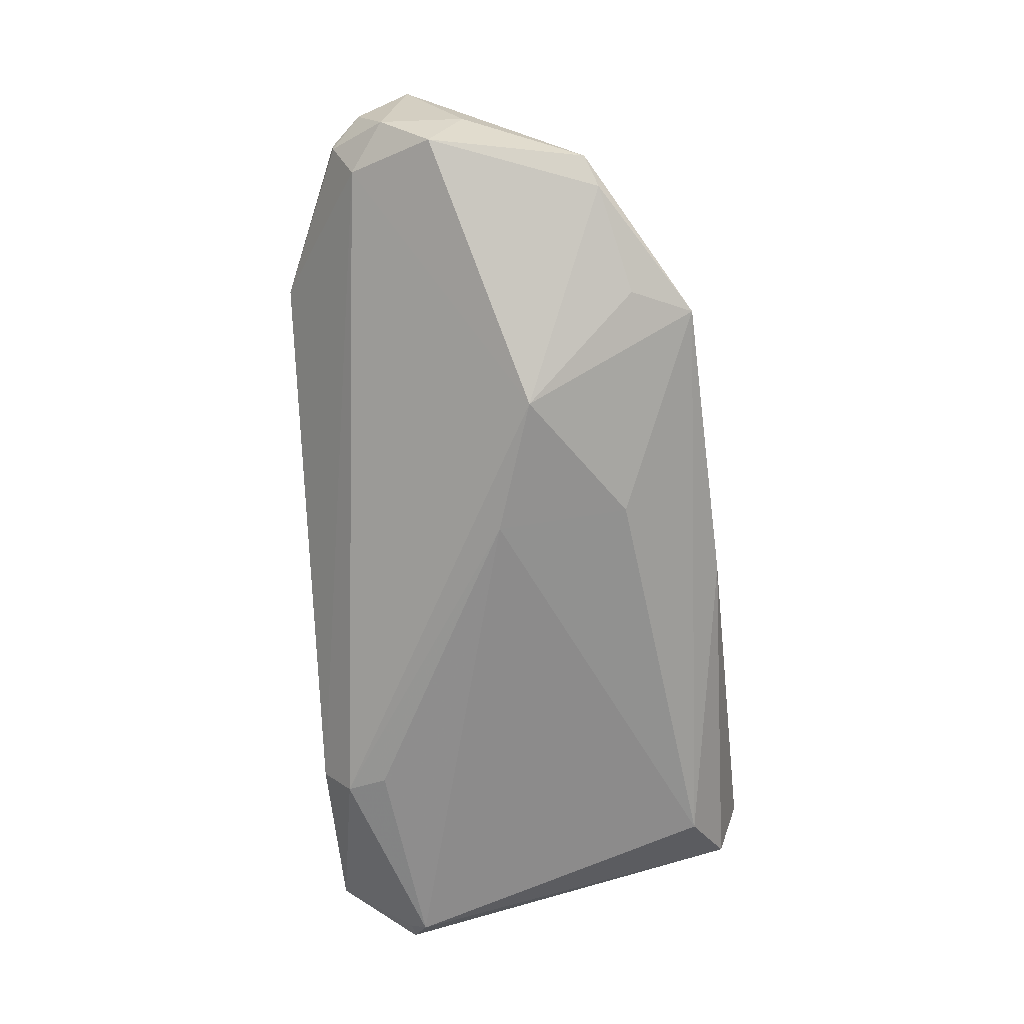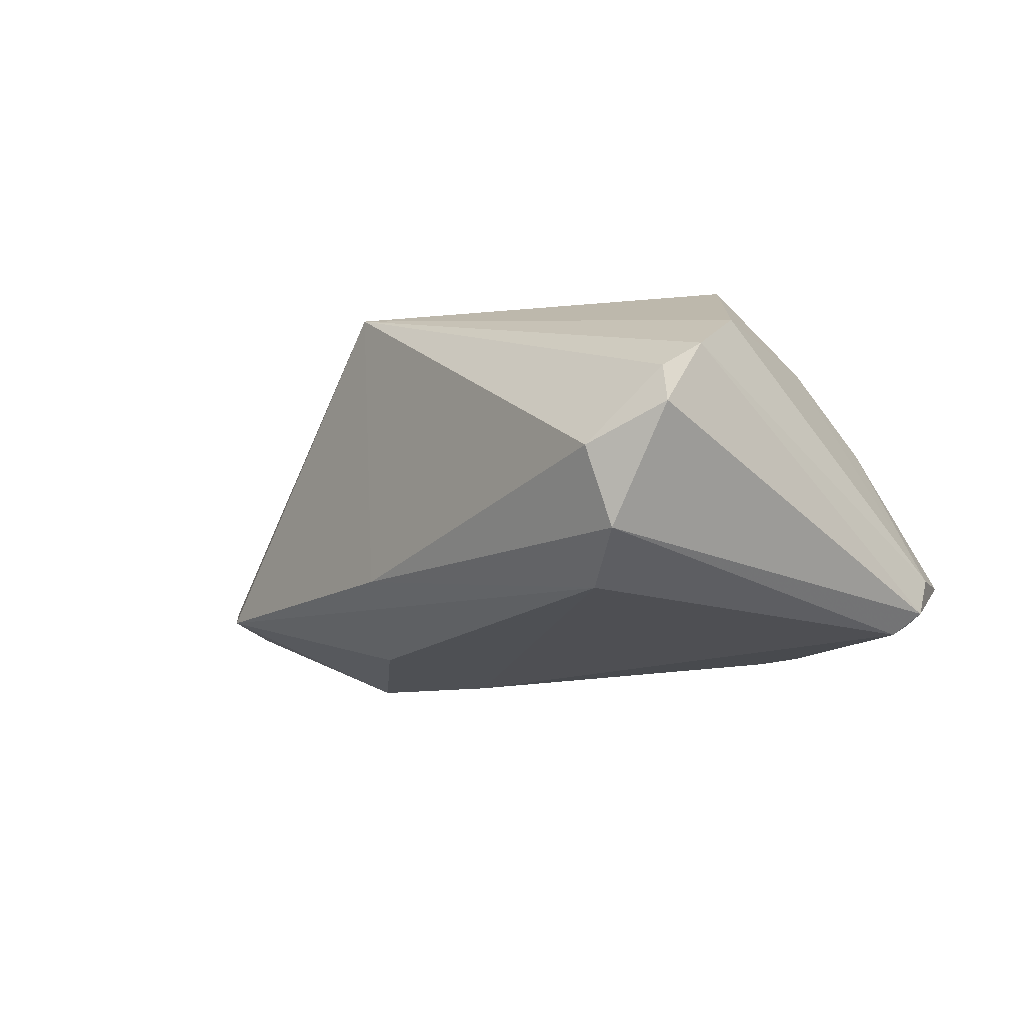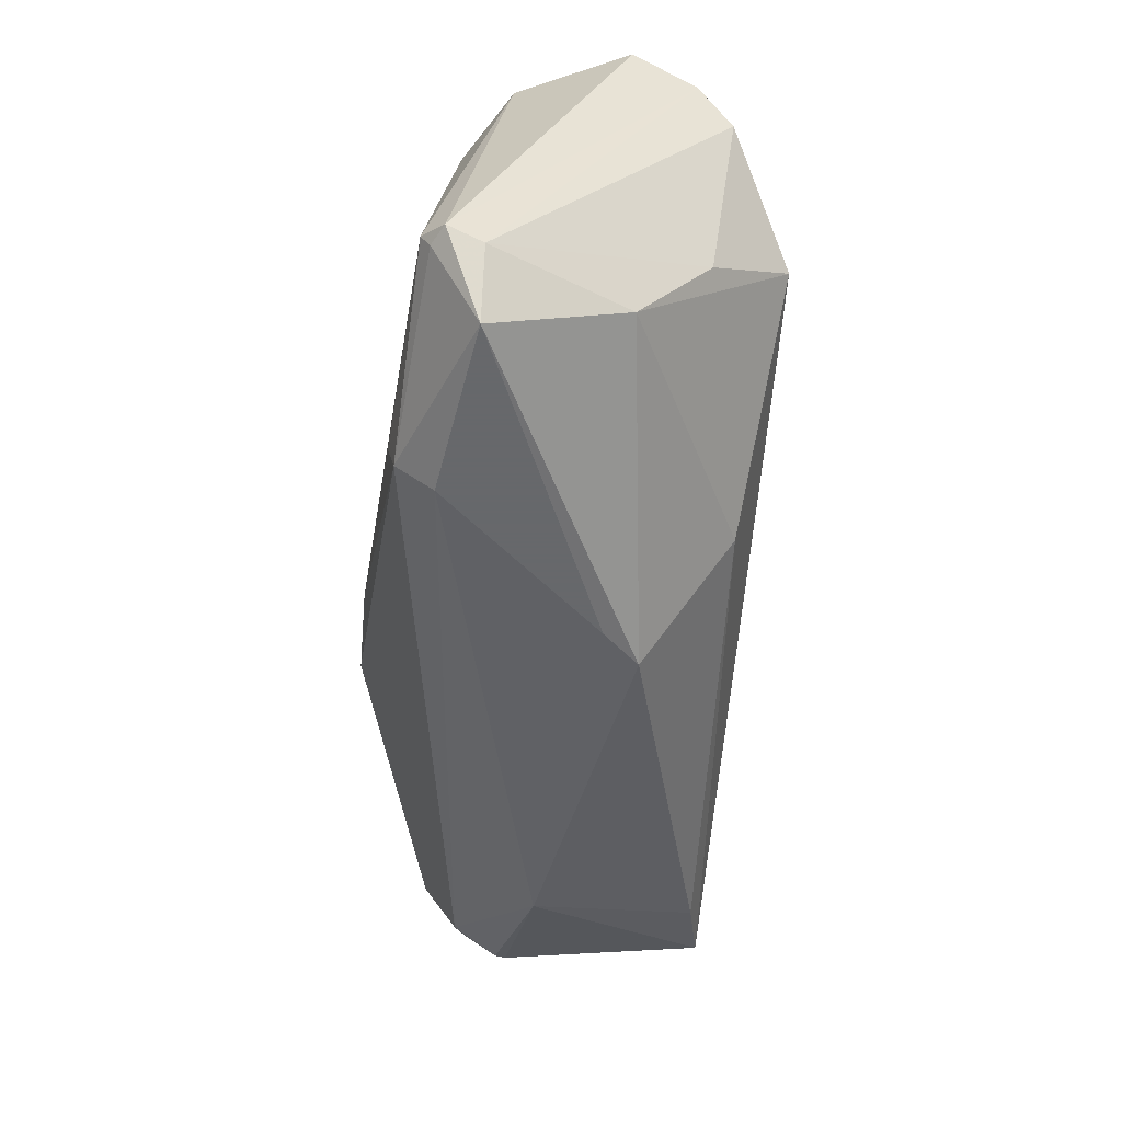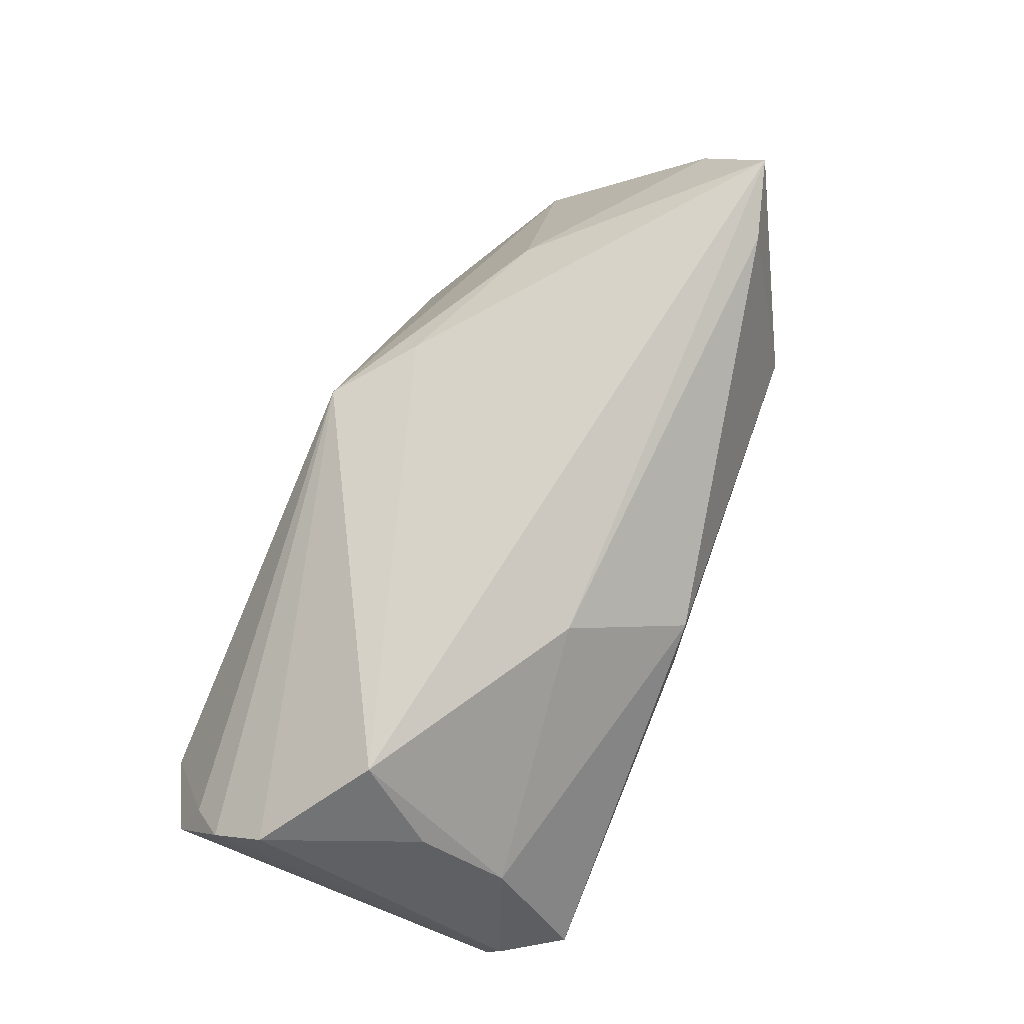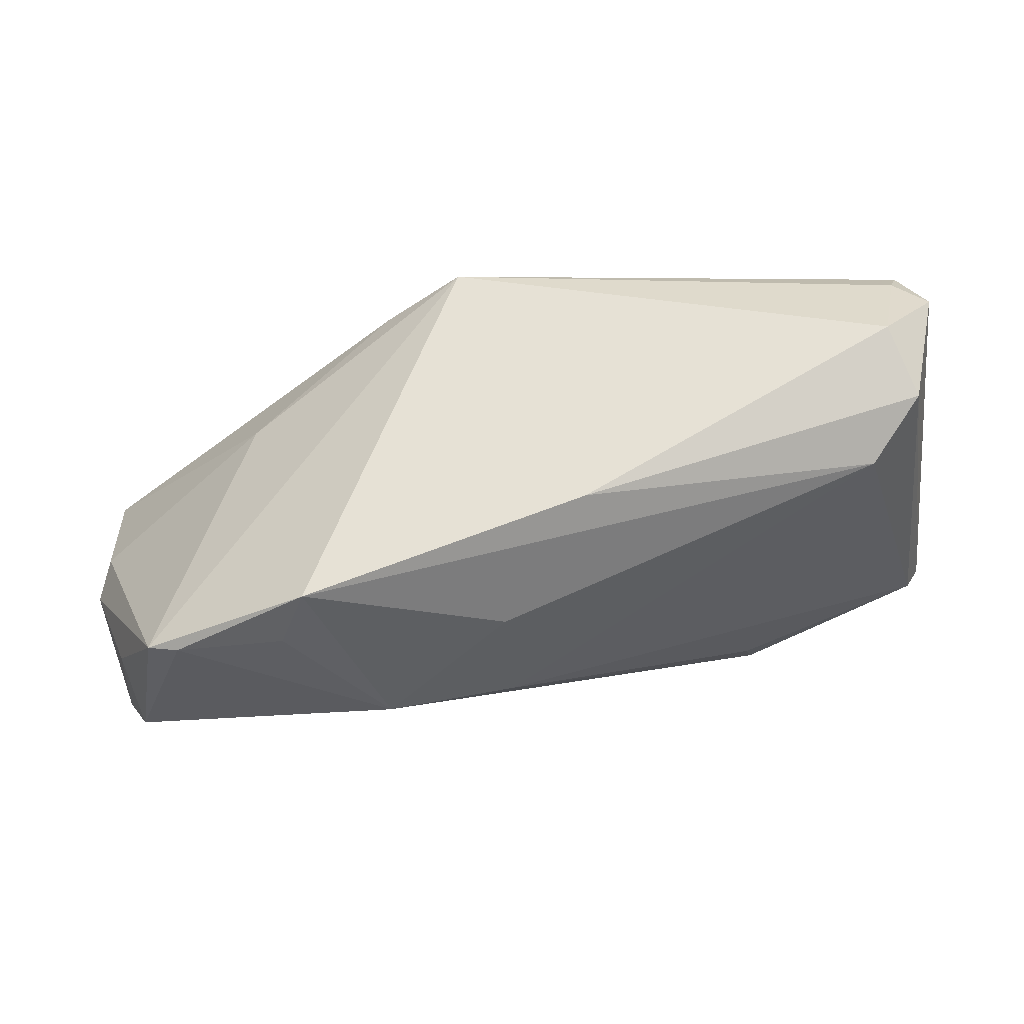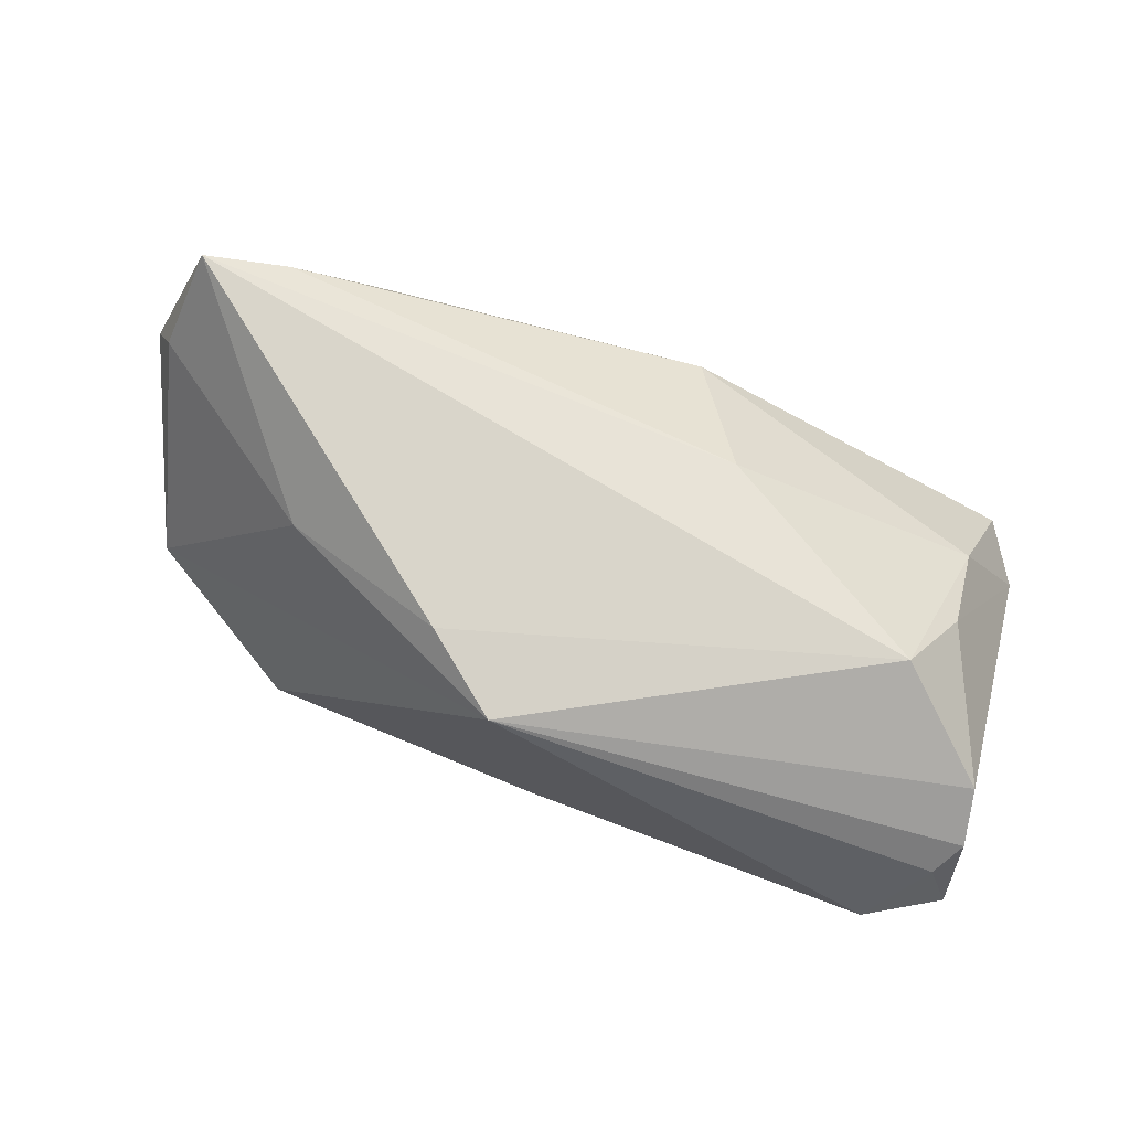
<metadata>
{"format":"obj","ext":"obj","renderer":"f3d","projection":"perspective","resolution":1024,"background":"white","views":[{"elev":-68.0,"azim":95.2,"up":"+Z"},{"elev":-9.9,"azim":-128.3,"up":"+Z"},{"elev":-52.3,"azim":-96.5,"up":"+Y"},{"elev":74.1,"azim":-67.8,"up":"+Z"},{"elev":64.8,"azim":162.6,"up":"+Y"},{"elev":76.8,"azim":-159.9,"up":"+Z"}]}
</metadata>
<code>
v 0.01125 -0.0007808 -0.02454
v 0.03517 0.01068 0.01761
v -0.04883 -0.02934 -0.01392
v -0.05524 0.0187 0.01015
v 0.06169 -0.01525 0.001497
v -0.05446 -0.0194 -0.01845
v -0.05161 -0.01747 -0.02096
v 0.02805 0.004582 -0.02446
v -0.04577 -0.007361 0.01203
v 0.03871 -0.02743 0.0007952
v 0.0112 0.01592 -0.02143
v 0.06224 -0.01164 -0.007034
v -0.05383 -0.02138 -0.01411
v 0.03553 0.02659 -0.01479
v 0.05846 -0.01871 -0.002521
v -0.004681 -0.02898 0.00855
v -0.02583 -0.02038 -0.0226
v 0.01344 0.01808 0.02527
v -0.04725 0.02958 -0.001973
v 0.05853 -0.01885 -0.001143
v 0.05685 -0.01584 0.02527
v -0.009169 -0.02934 0.003809
v 0.05256 0.01573 -0.01253
v -0.04554 -0.01841 0.003003
v 0.0629 -0.008875 0.008811
v -0.01348 -0.01488 0.01937
v -0.05184 -0.01955 -0.01982
v -0.04055 0.0225 -0.01714
v 0.06049 -0.005385 -0.01263
v 0.03934 0.01886 -0.0166
v 0.0467 -0.01886 0.02293
v -0.02732 -0.02554 -0.02169
v -0.05293 0.02261 0.007391
v -0.002123 0.02819 -0.0128
v 0.05619 0.01423 -0.01042
v 0.05997 -0.007 0.01339
v 0.003591 0.02601 0.02431
v -0.05594 0.02473 0.002354
v 0.05632 -0.016 -0.008384
v -0.02721 -0.02934 -0.01699
v -0.04085 0.001738 0.02239
v -0.0538 0.01228 0.01432
v 0.06119 -0.001171 -0.004269
v -0.04837 0.02657 -0.01139
f 14 8 11
f 11 28 14
f 11 8 1
f 1 28 11
f 1 7 28
f 37 35 14
f 37 42 41
f 28 7 44
f 15 39 12
f 10 39 15
f 22 16 3
f 10 16 22
f 31 10 21
f 31 16 10
f 3 16 24
f 38 44 6
f 6 44 7
f 8 39 32
f 32 1 8
f 12 39 29
f 29 39 8
f 8 14 30
f 42 37 4
f 38 6 4
f 35 37 2
f 34 14 28
f 28 44 34
f 34 37 14
f 21 10 20
f 10 15 20
f 16 31 26
f 41 24 26
f 26 24 16
f 21 41 26
f 26 31 21
f 41 42 9
f 9 24 41
f 3 6 27
f 27 6 7
f 27 32 3
f 7 32 27
f 13 6 3
f 3 24 13
f 42 4 13
f 13 4 6
f 13 9 42
f 24 9 13
f 7 1 17
f 17 32 7
f 1 32 17
f 40 39 10
f 40 32 39
f 3 32 40
f 40 22 3
f 10 22 40
f 23 29 8
f 35 29 23
f 8 30 23
f 14 35 23
f 23 30 14
f 35 25 43
f 43 29 35
f 43 25 12
f 12 29 43
f 38 4 33
f 33 4 37
f 36 2 21
f 35 2 36
f 21 25 36
f 36 25 35
f 21 2 18
f 18 2 37
f 18 41 21
f 18 37 41
f 37 34 19
f 19 34 44
f 19 44 38
f 38 33 19
f 19 33 37
f 5 25 21
f 21 20 5
f 12 25 5
f 5 15 12
f 5 20 15

</code>
